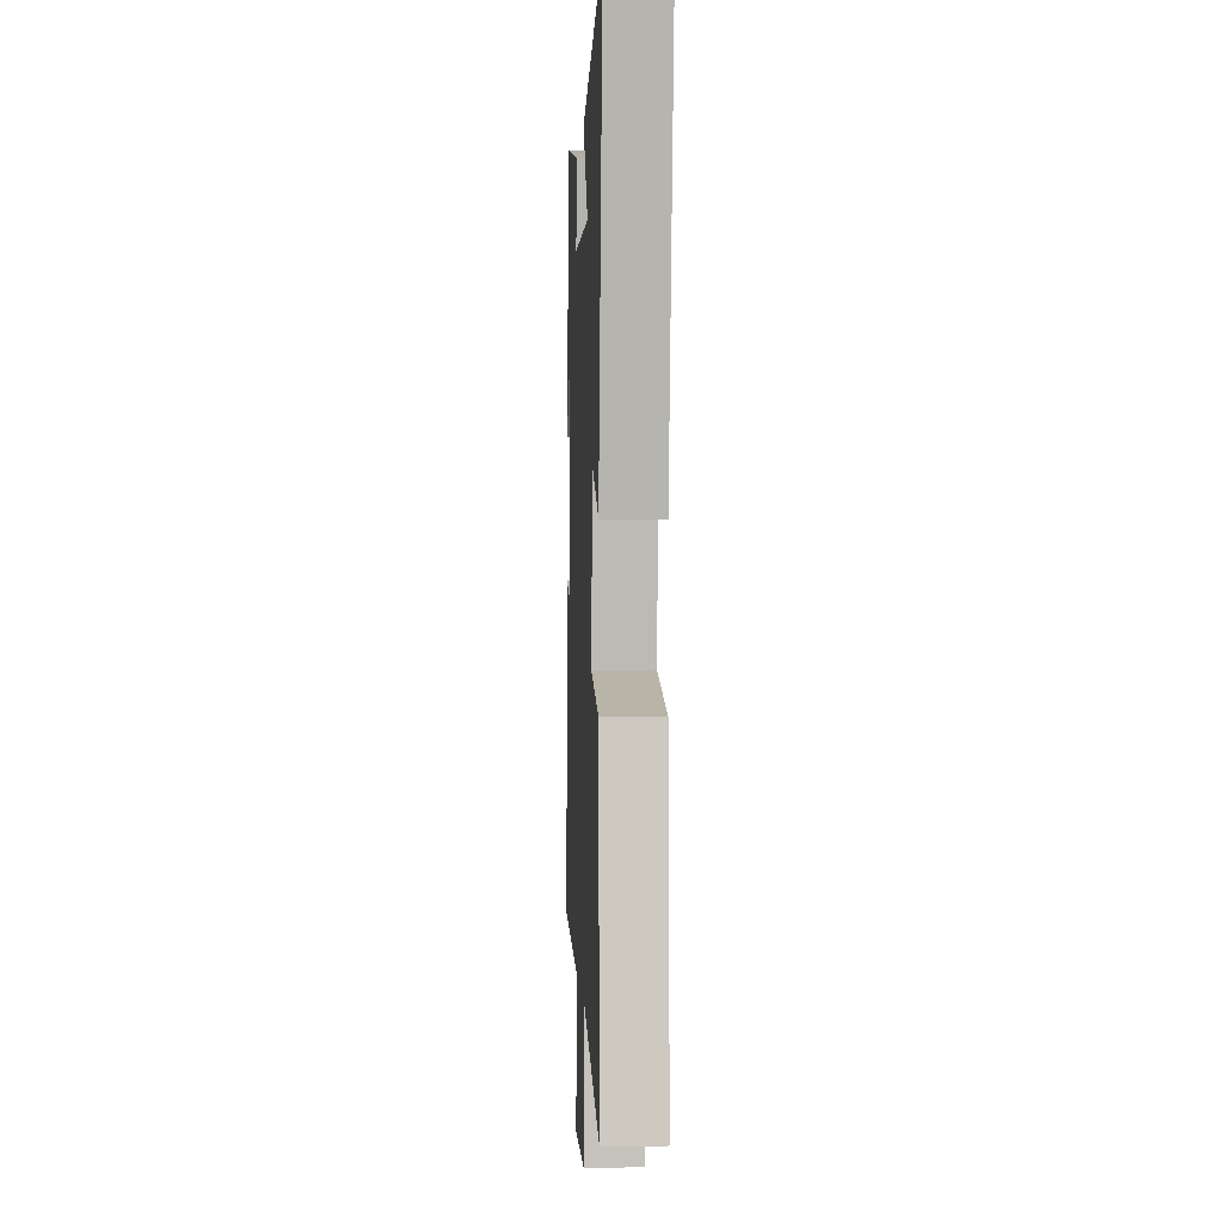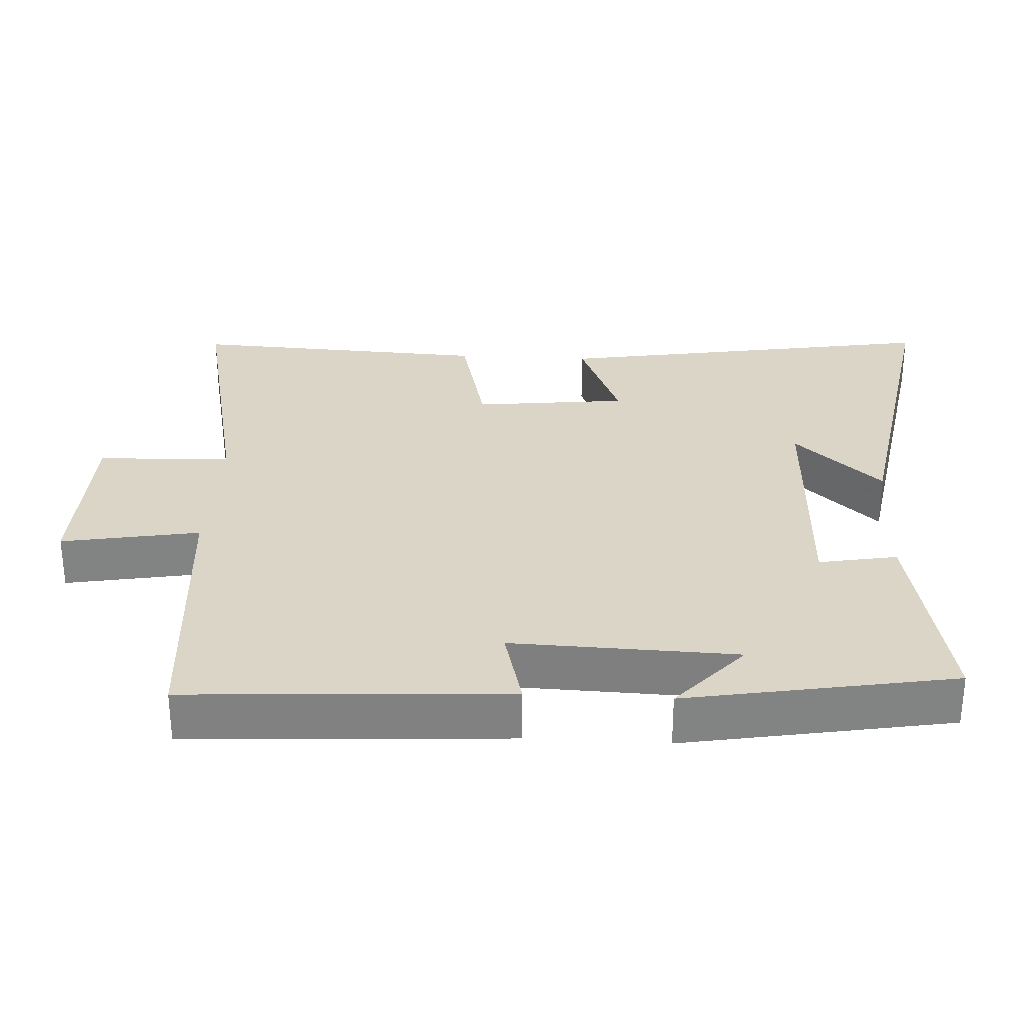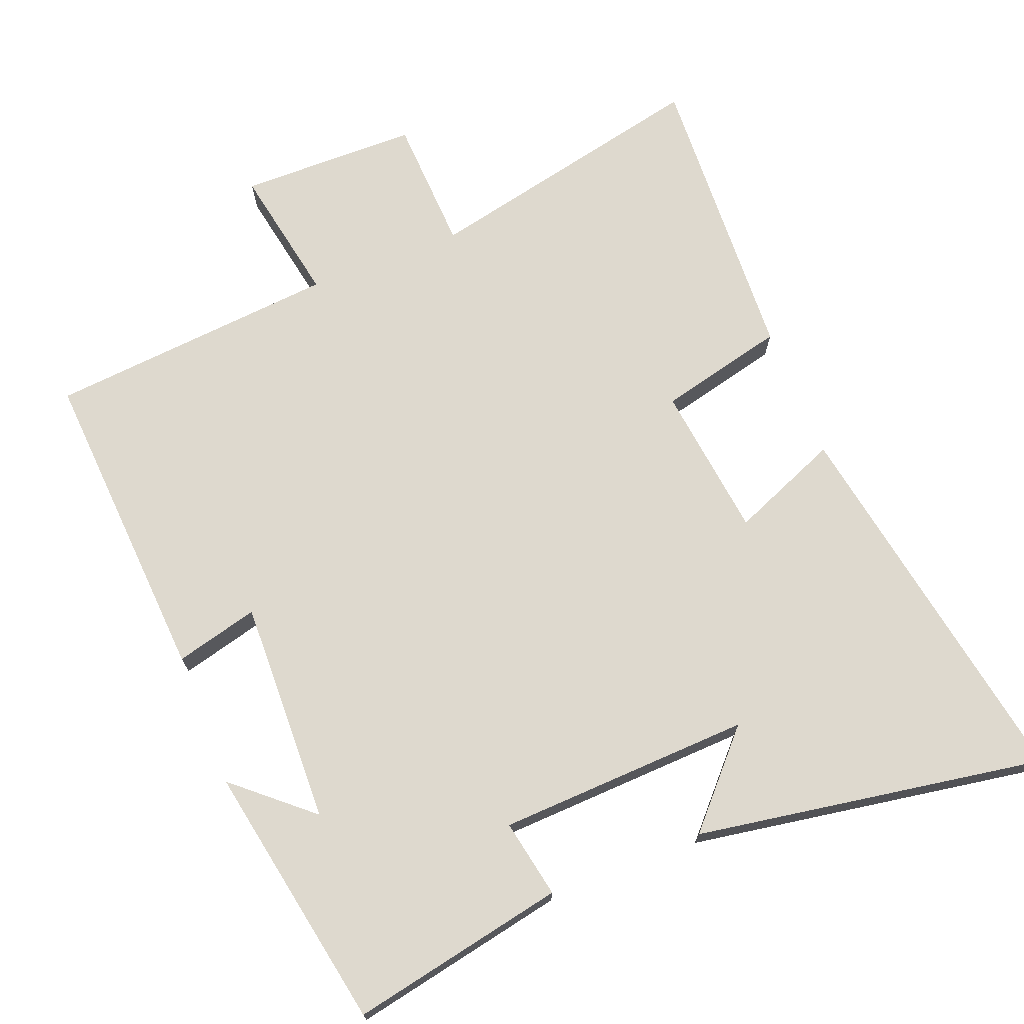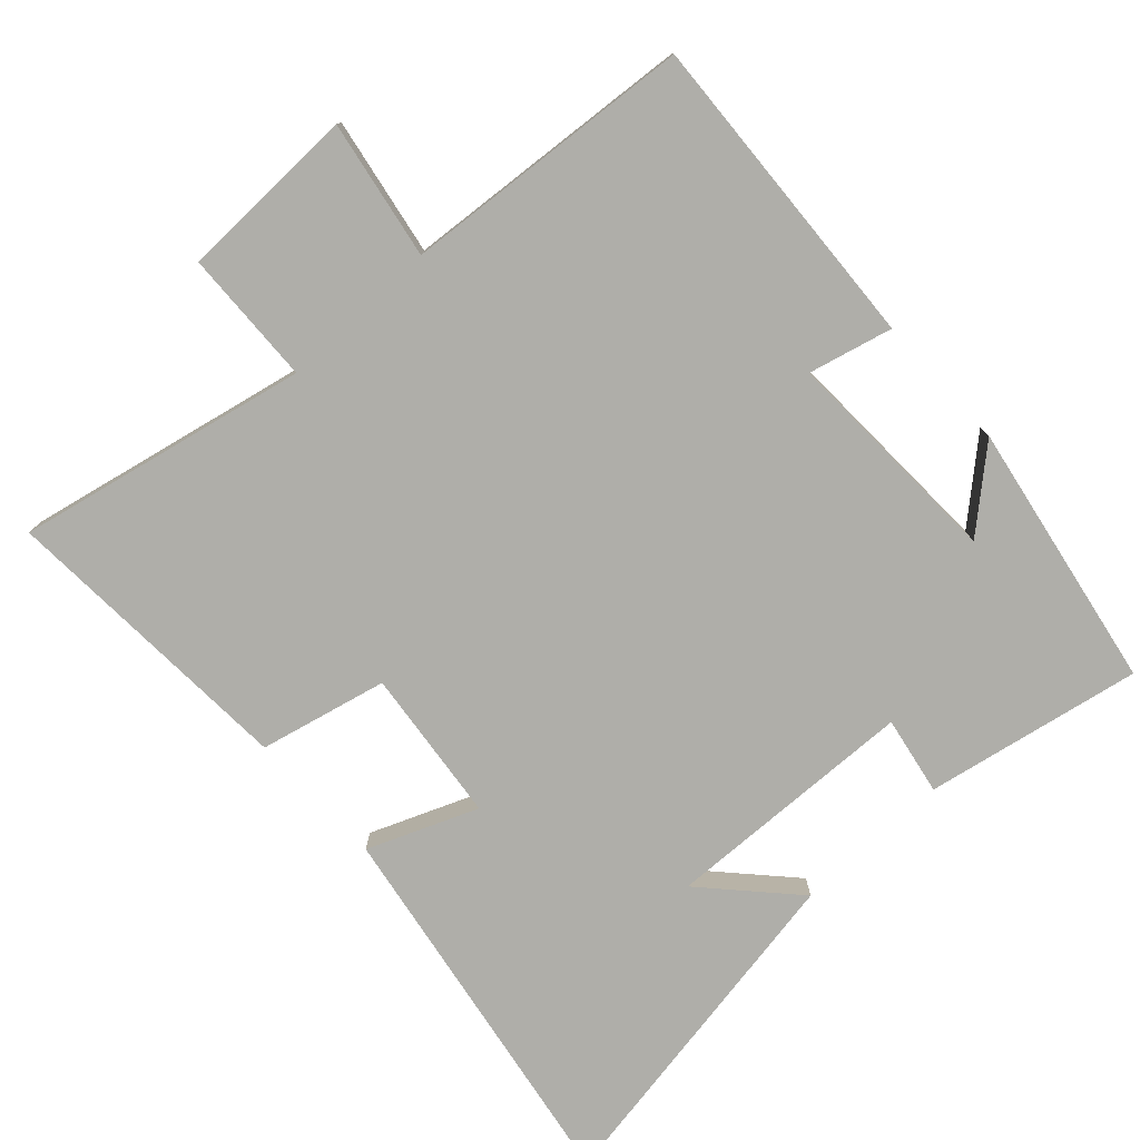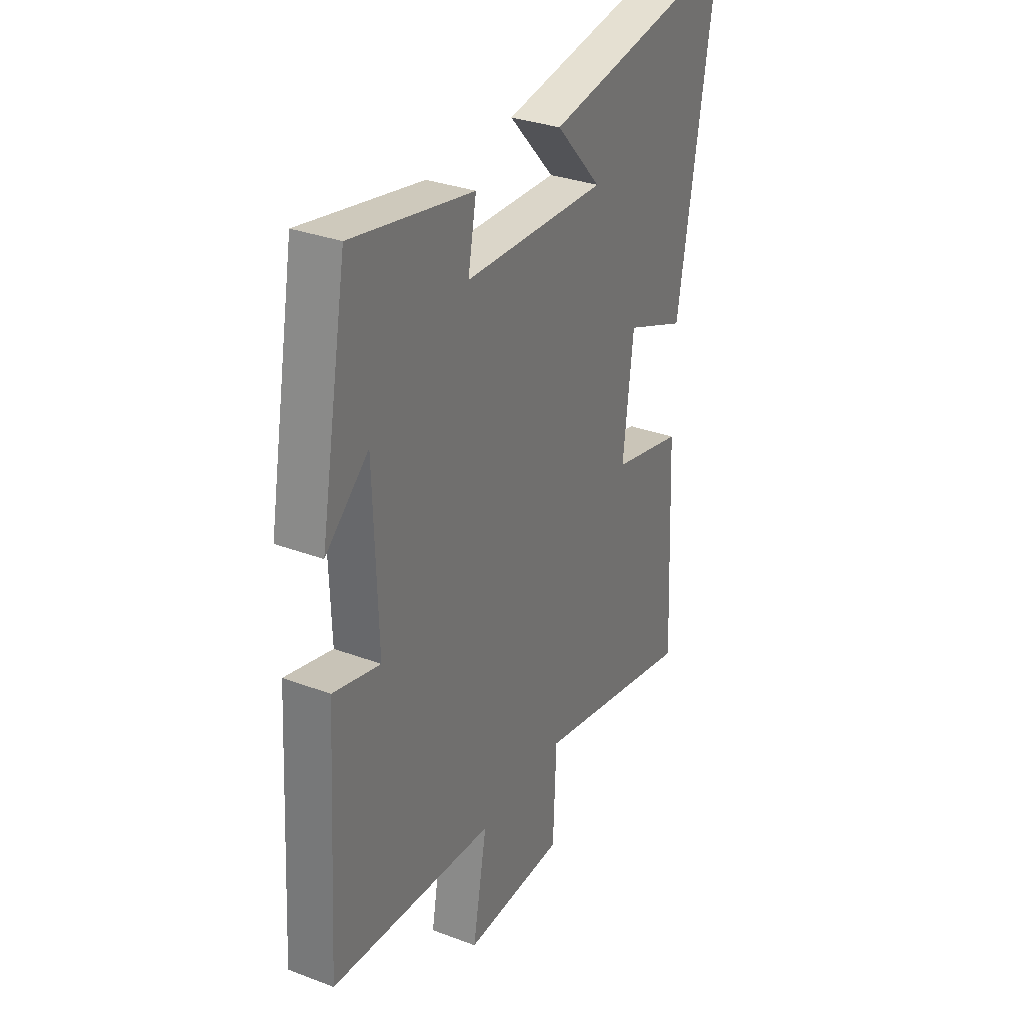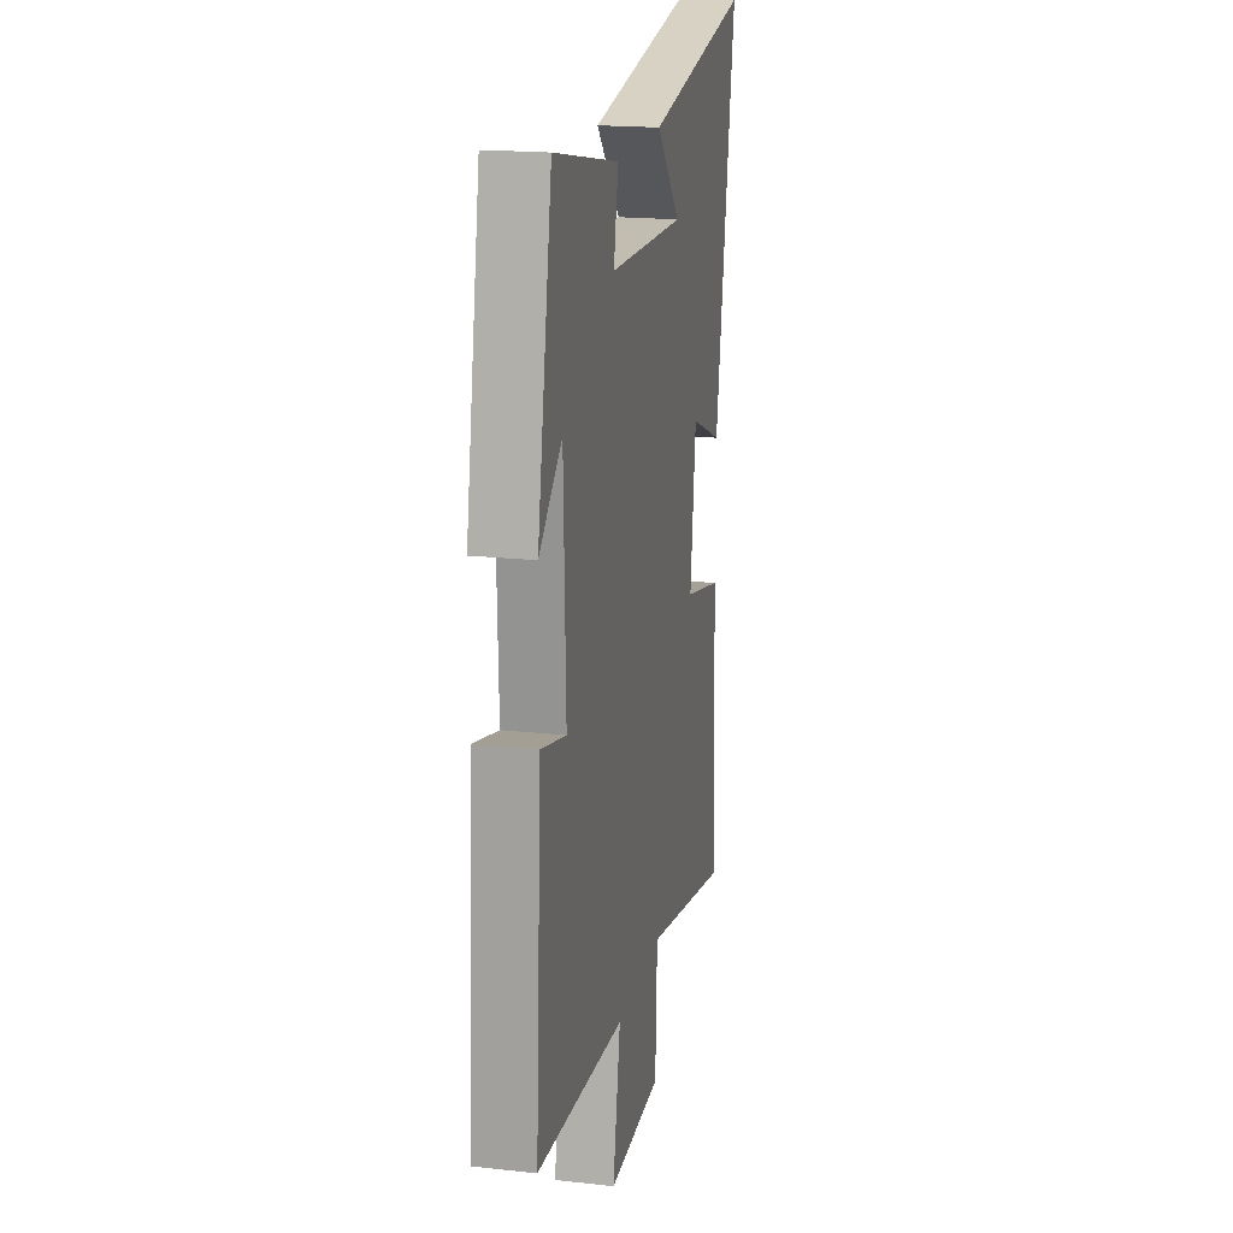
<metadata>
{"format":"obj","ext":"obj","renderer":"f3d","projection":"perspective","resolution":1024,"background":"white","views":[{"elev":-0.2,"azim":87.3,"up":"+Z"},{"elev":29.5,"azim":-86.7,"up":"+Y"},{"elev":71.4,"azim":-21.6,"up":"+Y"},{"elev":-77.5,"azim":-137.1,"up":"+Y"},{"elev":31.8,"azim":-62.1,"up":"+Z"},{"elev":18.9,"azim":-78.2,"up":"+Z"}]}
</metadata>
<code>
v -0.431 0.07 0.56
v -0.126 0.07 0.5
v -0.147 0.07 0.389
v 0.213 0.07 0.375
v 0.098 0.07 0.5
v 0.595 0.07 0.583
v 0.5 0.07 0.035
v 0.346 0.07 0.098
v 0.32 0.07 -0.12
v 0.5 0.07 -0.163
v 0.521 0.07 -0.589
v 0.111 0.07 -0.5
v 0.103 0.07 -0.691
v -0.151 0.07 -0.695
v -0.115 0.07 -0.5
v -0.528 0.07 -0.465
v -0.5 0.07 -0.012
v -0.382 0.07 -0.042
v -0.392 0.07 0.276
v -0.5 0.07 0.182
v -0.431 0 0.56
v -0.126 0 0.5
v -0.147 0 0.389
v 0.213 0 0.375
v 0.098 0 0.5
v 0.595 0 0.583
v 0.5 0 0.035
v 0.346 0 0.098
v 0.32 0 -0.12
v 0.5 0 -0.163
v 0.521 0 -0.589
v 0.111 0 -0.5
v 0.103 0 -0.691
v -0.151 0 -0.695
v -0.115 0 -0.5
v -0.528 0 -0.465
v -0.5 0 -0.012
v -0.382 0 -0.042
v -0.392 0 0.276
v -0.5 0 0.182
f 19 20 1
f 15 16 17 18
f 15 18 19
f 12 13 14 15
f 12 15 19 1
f 9 10 11 12
f 8 9 12
f 6 7 8
f 4 5 6
f 4 6 8
f 3 4 8 12
f 1 2 3
f 1 3 12
f 21 40 39
f 38 37 36 35
f 39 38 35
f 35 34 33 32
f 21 39 35 32
f 32 31 30 29
f 32 29 28
f 28 27 26
f 26 25 24
f 28 26 24
f 32 28 24 23
f 23 22 21
f 32 23 21
f 1 21 22 2
f 2 22 23 3
f 3 23 24 4
f 4 24 25 5
f 5 25 26 6
f 6 26 27 7
f 7 27 28 8
f 8 28 29 9
f 9 29 30 10
f 10 30 31 11
f 11 31 32 12
f 12 32 33 13
f 13 33 34 14
f 14 34 35 15
f 15 35 36 16
f 16 36 37 17
f 17 37 38 18
f 18 38 39 19
f 19 39 40 20
f 20 40 21 1

</code>
